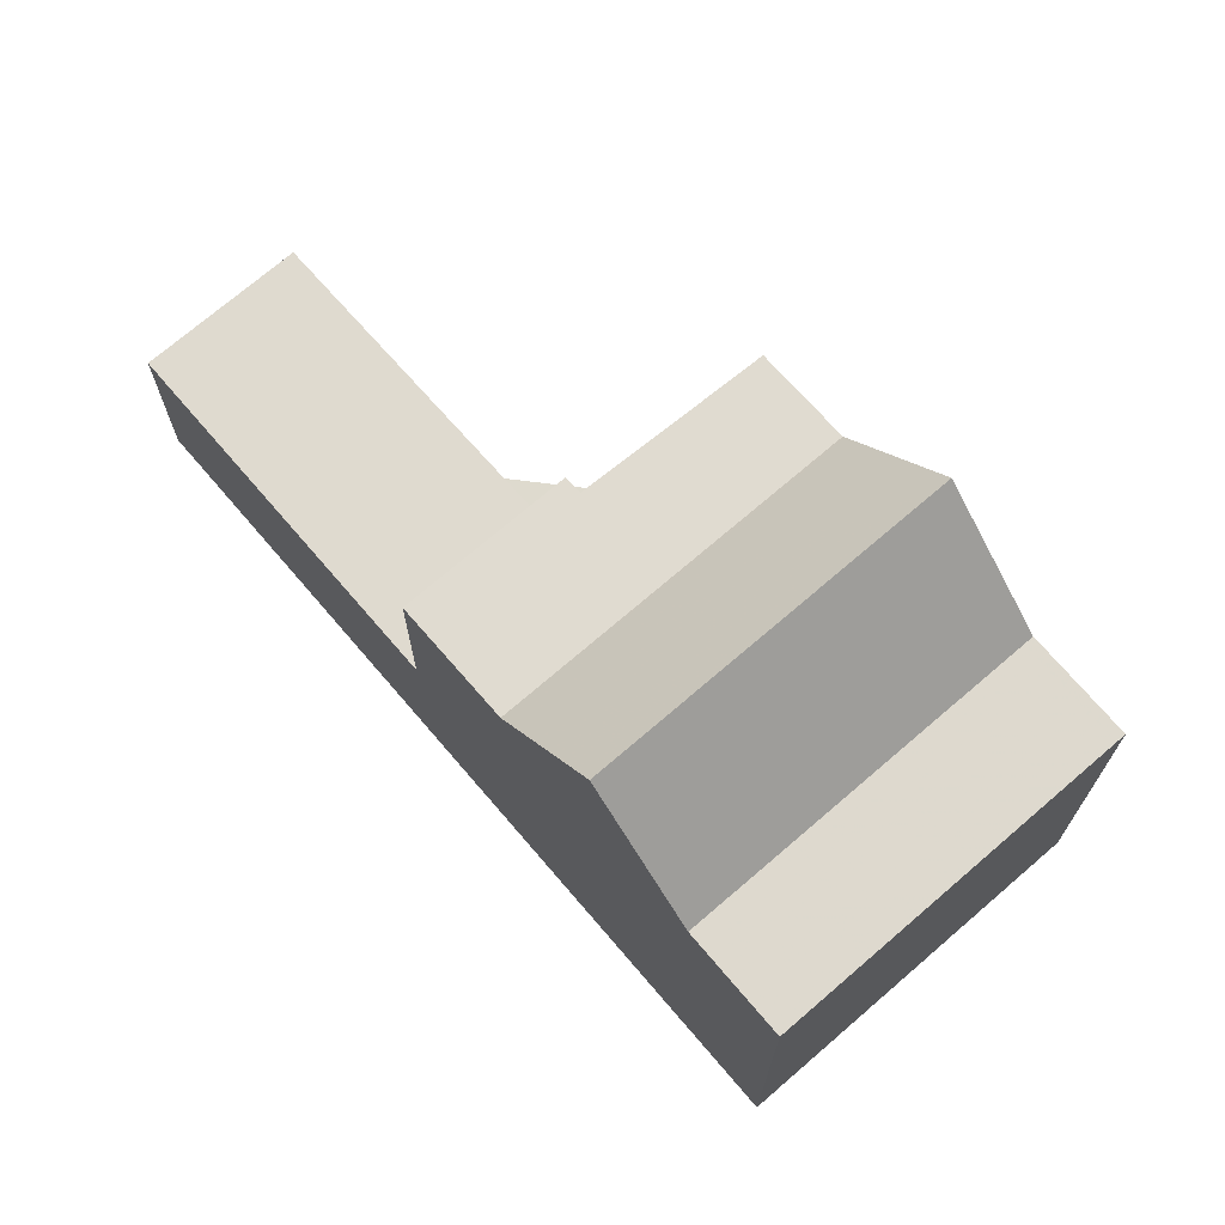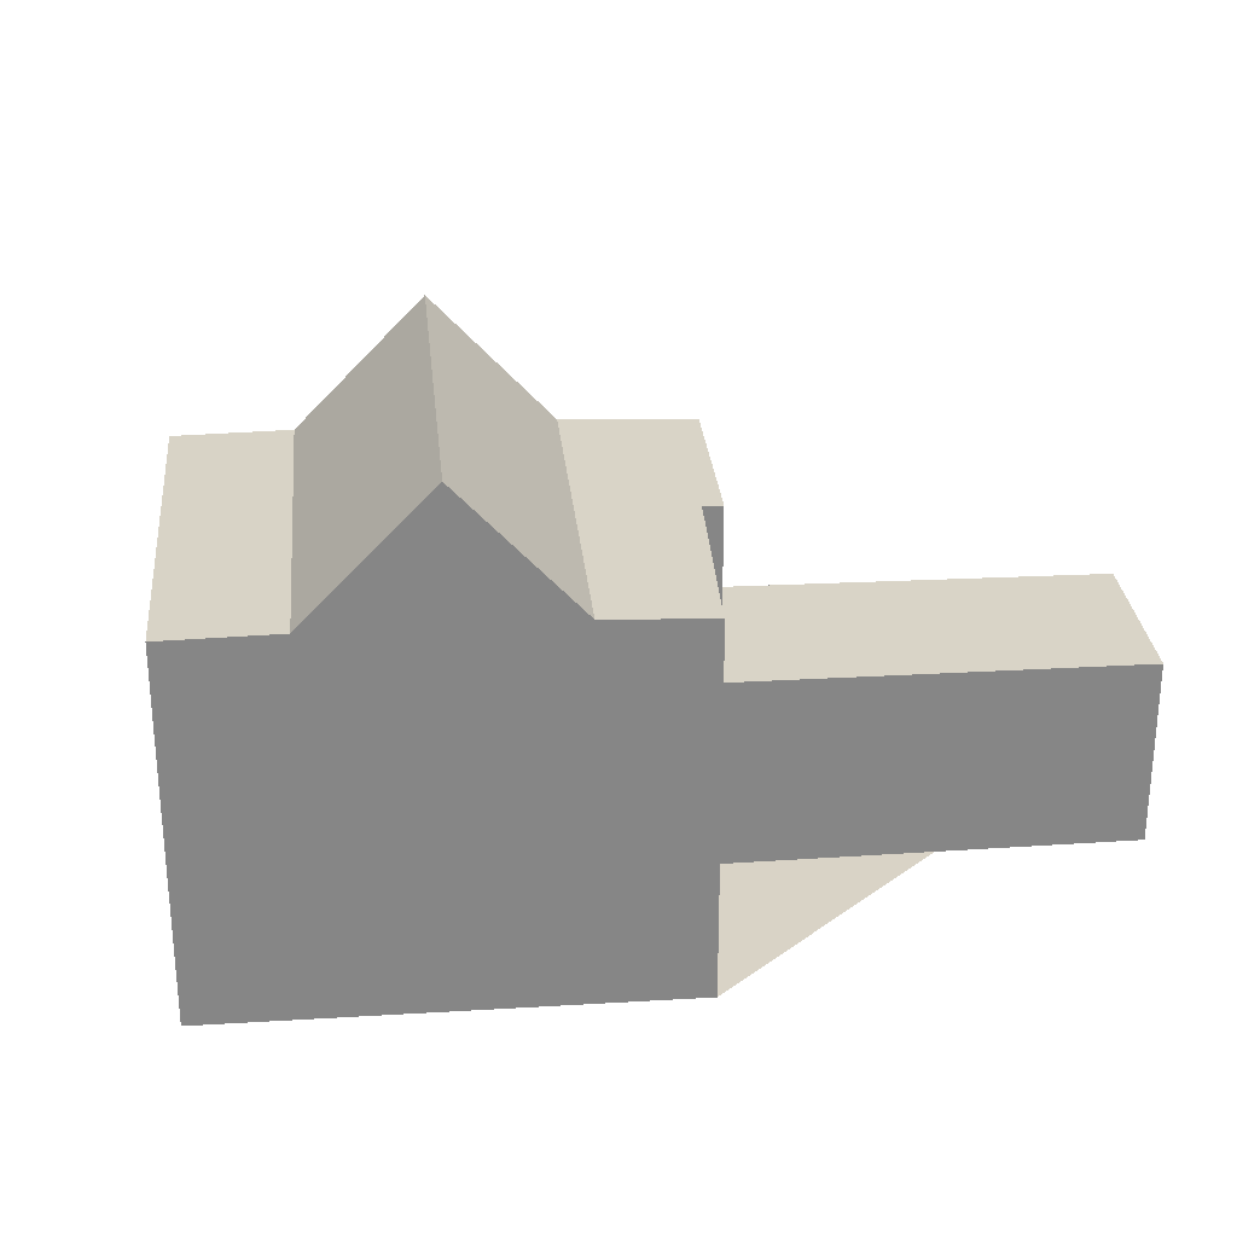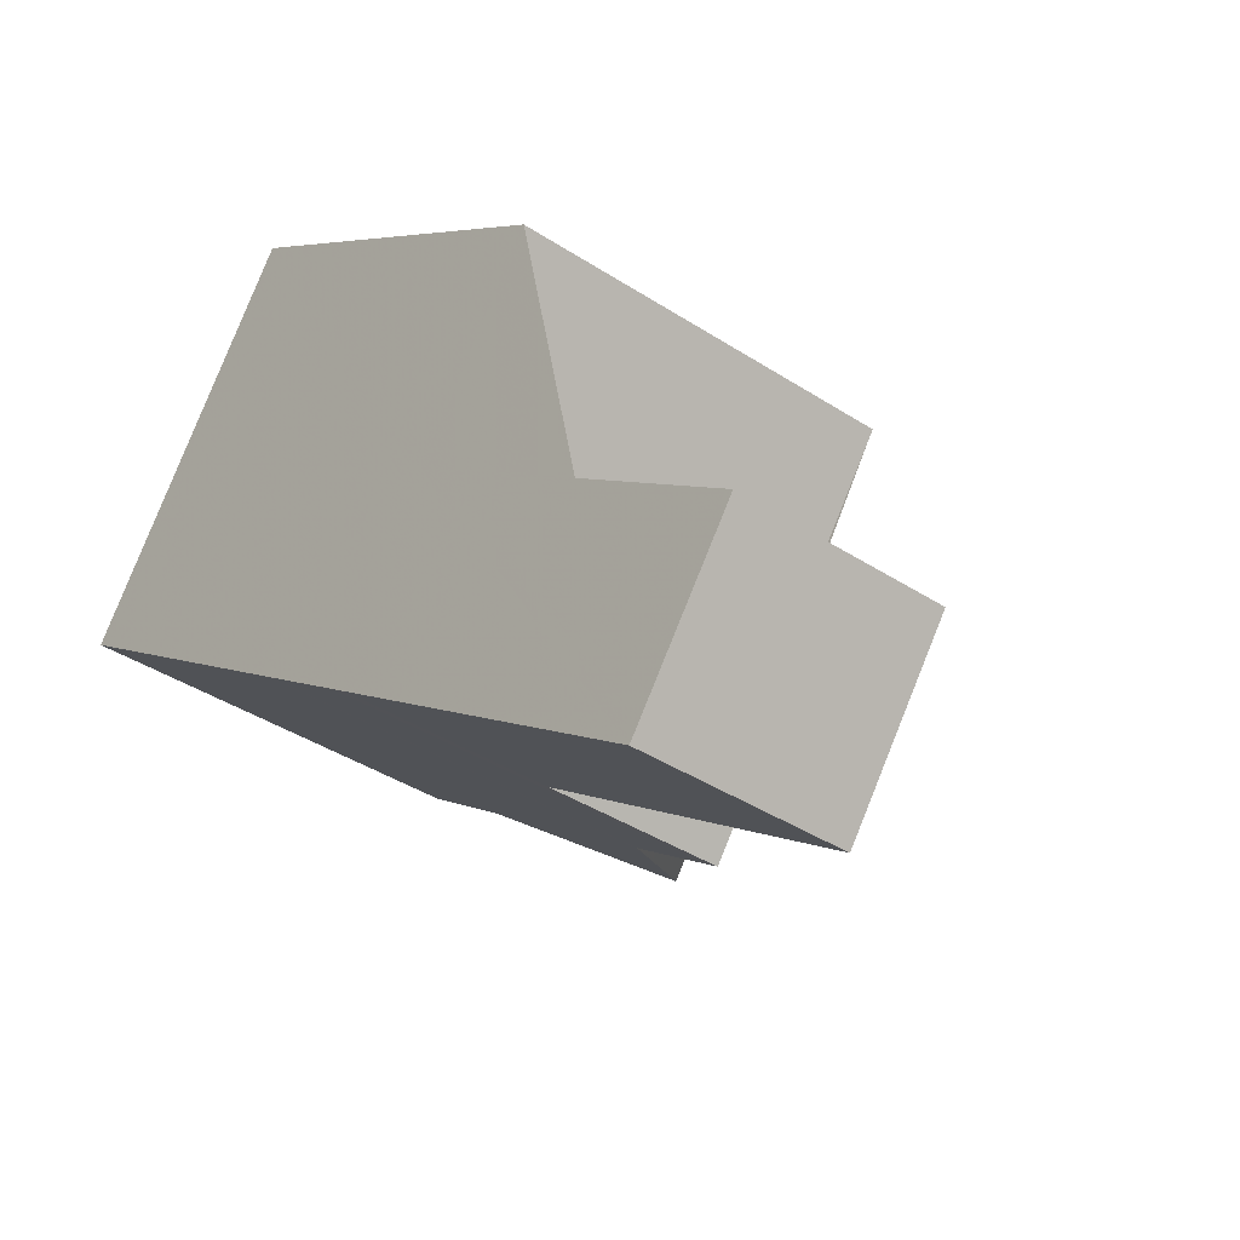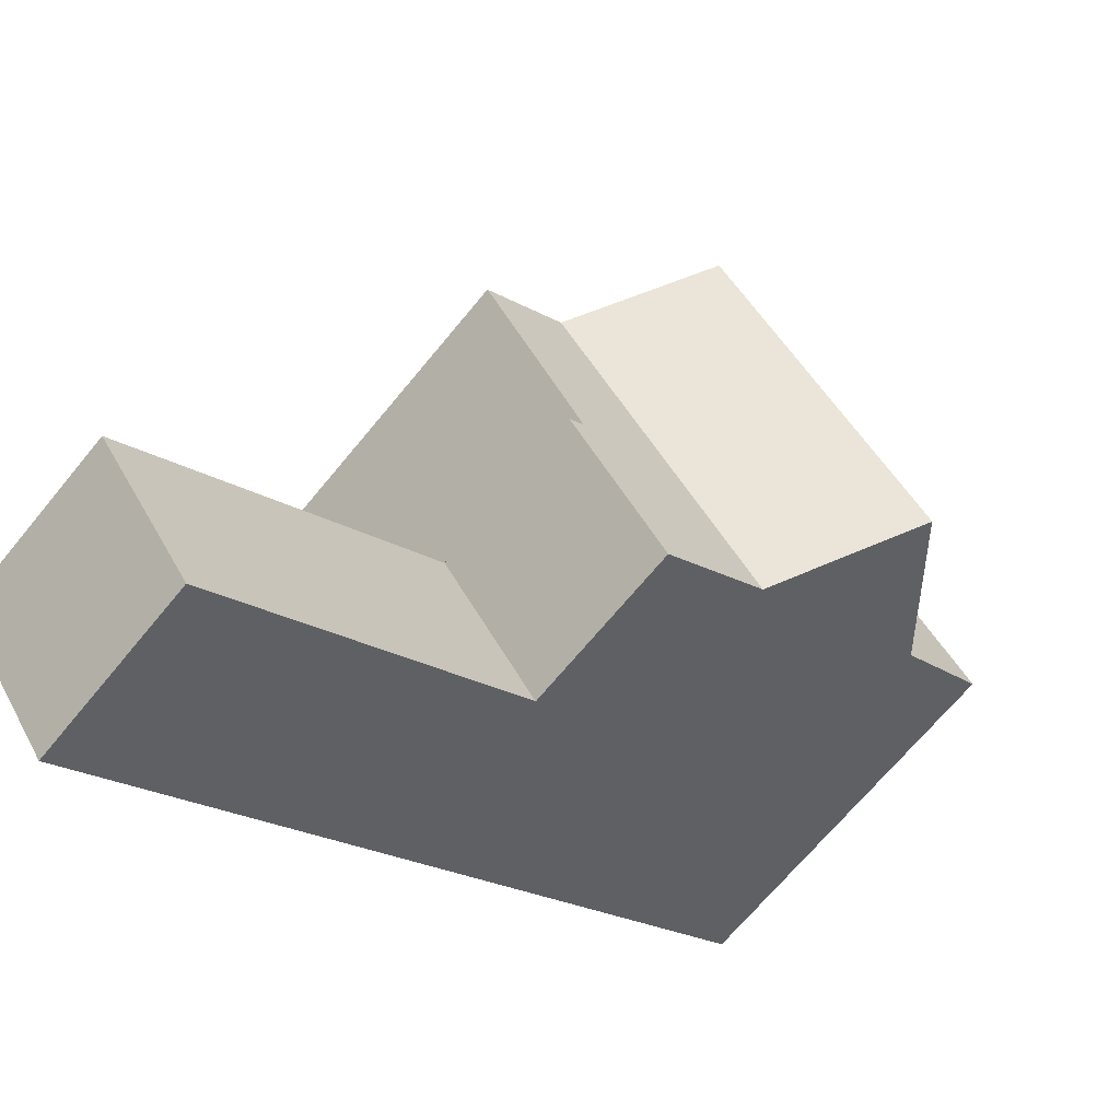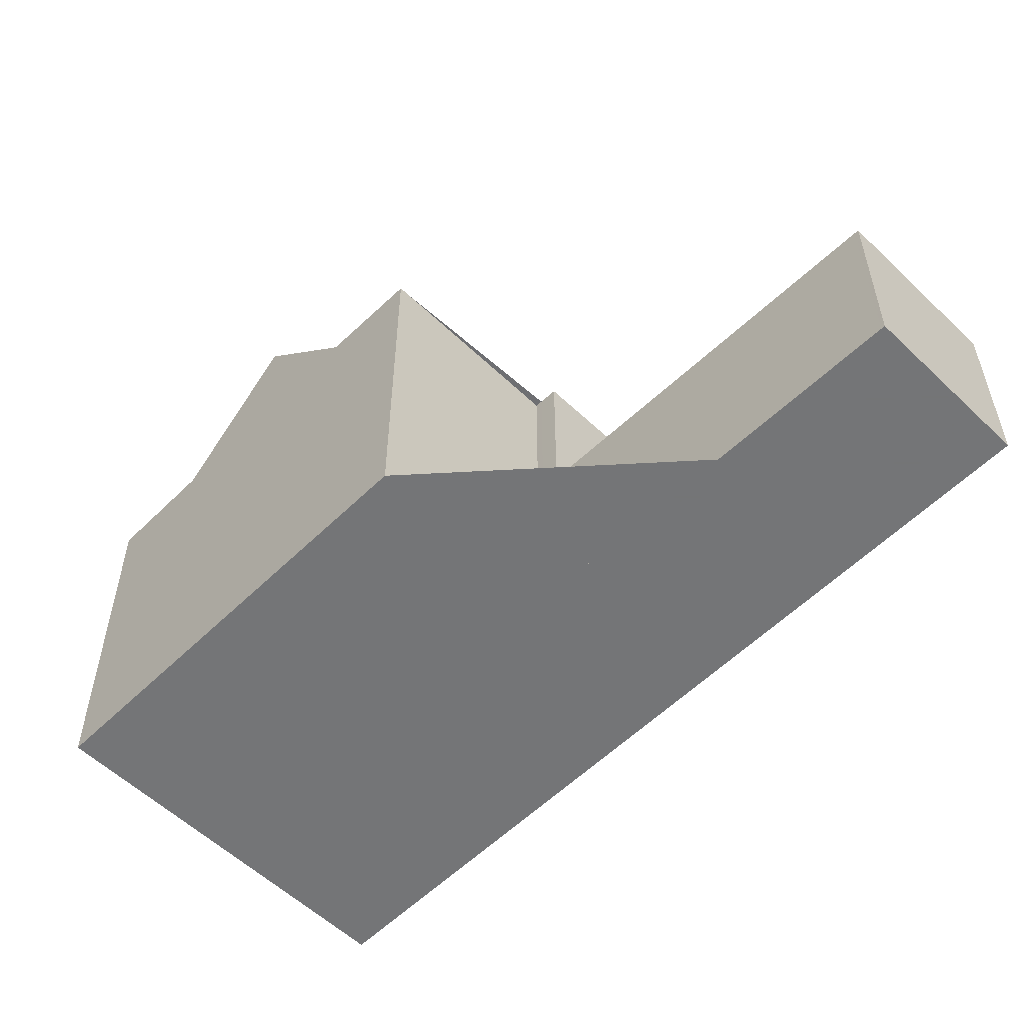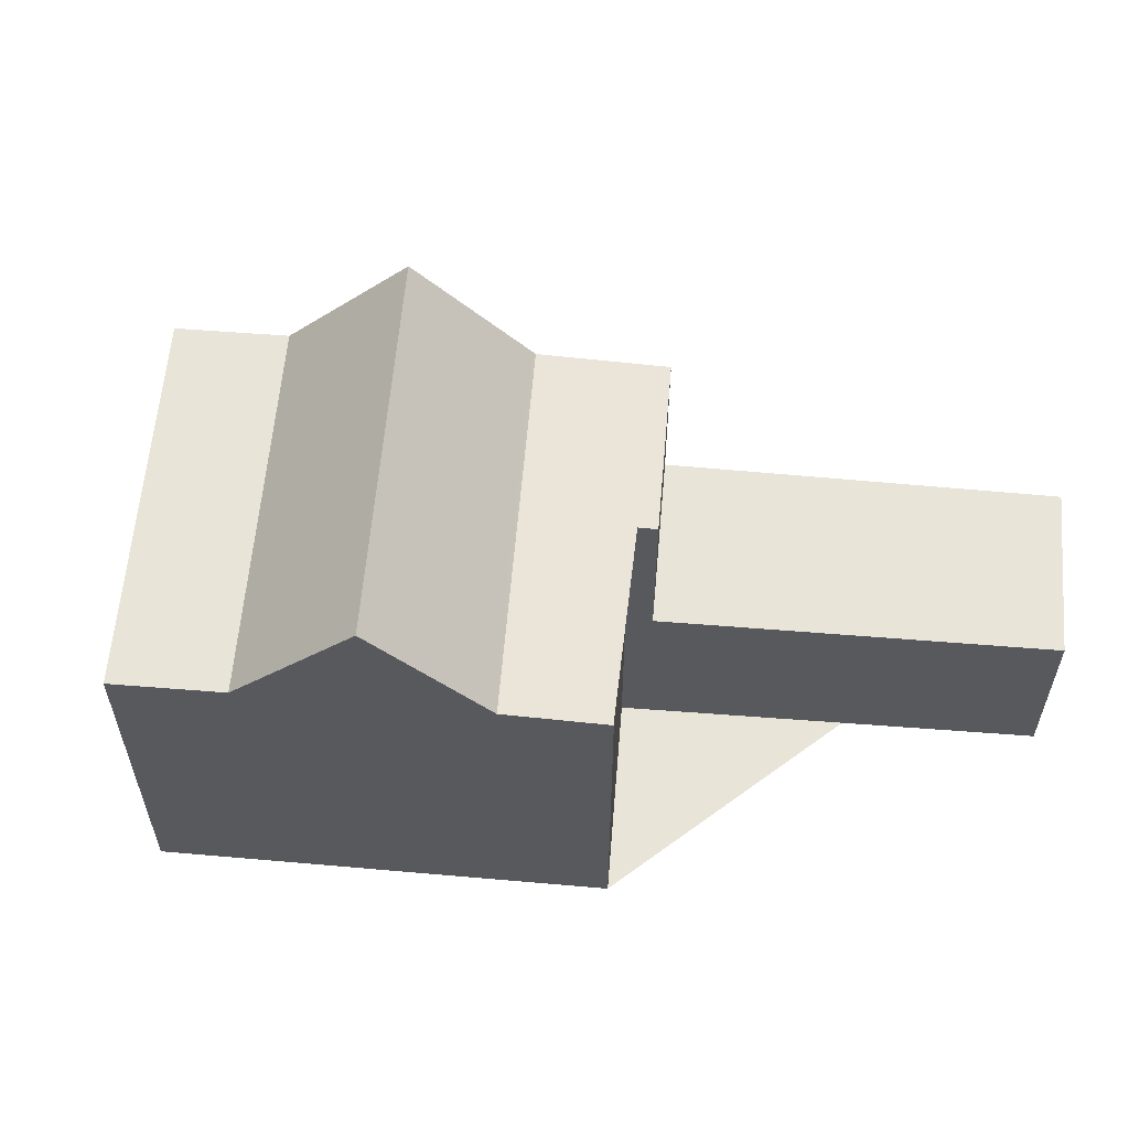
<metadata>
{"format":"obj","ext":"obj","renderer":"f3d","projection":"perspective","resolution":1024,"background":"white","views":[{"elev":71.1,"azim":84.7,"up":"+Z"},{"elev":28.3,"azim":-149.9,"up":"+Z"},{"elev":-38.2,"azim":-129.7,"up":"+Y"},{"elev":-67.8,"azim":-39.3,"up":"+Y"},{"elev":-56.4,"azim":-99.2,"up":"+Z"},{"elev":59.9,"azim":-139.6,"up":"+Z"}]}
</metadata>
<code>
v -733.2 -1312 2.812
v -734.7 -1310 2.802
v -729.5 -1306 5.471
v -731.3 -1304 5.472
v -722.4 -1305 5.492
v -725.8 -1300 5.493
v -728.7 -1309 2.858
v -730.3 -1307 2.848
v -729.9 -1307 2.853
v -728.3 -1309 2.863
v -729.6 -1307 5.467
v -728.1 -1309 5.465
v -727.3 -1301 5.664
v -723.9 -1306 5.661
v -728.3 -1309 5.454
v -729.9 -1307 5.455
v -726.7 -1308 5.529
v -730.1 -1303 5.531
v -725.3 -1307 7.391
v -728.6 -1302 7.399
v -723.8 -1306 5.519
v -727.2 -1301 5.52
v -728.6 -1302 7.399
v -725.3 -1307 7.391
v -728.3 -1309 3.441
v -729.9 -1307 3.45
v -730.1 -1303 5.531
v -726.7 -1308 5.529
v -727.2 -1301 5.52
v -723.8 -1306 5.519
v -726.7 -1308 5.575
v -730 -1303 5.577
v -728.5 -1302 7.399
v -728.5 -1302 7.399
v -730 -1303 5.531
v -731.2 -1304 5.472
v -727.1 -1301 5.52
v -727.2 -1301 5.664
v -725.7 -1300 5.493
v -727.1 -1301 5.52
v -730 -1303 5.531
v -729.9 -1303 5.577
v -725.3 -1307 7.391
v -723.9 -1306 5.661
v -723.8 -1306 5.519
v -723.8 -1306 5.519
v -722.4 -1305 5.492
v -726.2 -1307 6.202
v -725.3 -1307 7.391
v -725.8 -1300 5.494
v -725.7 -1300 5.494
v -722.5 -1305 5.493
v -722.5 -1305 5.493
v -728.3 -1309 2.863
v -729.9 -1307 2.853
v -729.9 -1307 5.455
v -728.3 -1309 5.454
v -729.8 -1307 2.853
v -729.8 -1307 3.449
v -730.3 -1307 2.848
v -734.7 -1310 2.802
v -729.8 -1307 2.853
v -729.8 -1307 5.455
v -729.8 -1307 5.455
v -729.6 -1307 5.466
v -728.3 -1306 5.53
v -728.3 -1306 5.53
v -728.2 -1306 5.576
v -726.9 -1305 7.395
v -725.5 -1304 5.662
v -725.4 -1304 5.519
v -725.4 -1304 5.519
v -724.1 -1303 5.493
v -726.9 -1305 7.395
v -724 -1303 5.492
v -734.6 -1310 2.802
v -734.7 -1310 2.802
v -733.1 -1312 2.812
v -734.7 -1310 2.802
v -733.2 -1312 2.812
v -733.2 -1312 0
v -734.7 -1310 -4.441e-16
v -734.7 -1310 2.802
v -734.7 -1310 2.802
v -734.7 -1310 0
v -734.7 -1310 0
v -731.2 -1304 5.472
v -729.5 -1306 5.471
v -729.5 -1306 8.882e-16
v -731.2 -1304 0
v -730.1 -1303 5.531
v -731.3 -1304 5.472
v -731.3 -1304 0
v -730.1 -1303 0
v -722.5 -1305 5.493
v -722.4 -1305 5.492
v -722.4 -1305 0
v -722.5 -1305 8.882e-16
v -725.7 -1300 5.493
v -725.8 -1300 5.493
v -725.8 -1300 0
v -725.7 -1300 8.882e-16
v -733.1 -1312 2.812
v -728.7 -1309 2.858
v -728.7 -1309 0
v -733.1 -1312 0
v -729.9 -1307 2.853
v -730.3 -1307 2.848
v -730.3 -1307 0
v -729.9 -1307 0
v -729.5 -1306 5.471
v -729.6 -1307 5.467
v -729.6 -1307 0
v -729.5 -1306 8.882e-16
v -728.3 -1309 5.454
v -728.1 -1309 5.465
v -728.1 -1309 -8.882e-16
v -728.3 -1309 8.882e-16
v -727.2 -1301 5.52
v -727.3 -1301 5.664
v -727.3 -1301 0
v -727.2 -1301 0
v -725.3 -1307 7.391
v -723.9 -1306 5.661
v -723.9 -1306 8.882e-16
v -725.3 -1307 -8.882e-16
v -730 -1303 5.577
v -730.1 -1303 5.531
v -730.1 -1303 0
v -730 -1303 0
v -726.2 -1307 6.202
v -725.3 -1307 7.391
v -725.3 -1307 -8.882e-16
v -726.2 -1307 0
v -725.8 -1300 5.494
v -727.2 -1301 5.52
v -727.2 -1301 0
v -725.8 -1300 0
v -727.3 -1301 5.664
v -728.6 -1302 7.399
v -728.6 -1302 0
v -727.3 -1301 0
v -728.1 -1309 5.465
v -726.7 -1308 5.529
v -726.7 -1308 0
v -728.1 -1309 -8.882e-16
v -723.9 -1306 5.661
v -723.8 -1306 5.519
v -723.8 -1306 0
v -723.9 -1306 8.882e-16
v -726.7 -1308 5.529
v -726.7 -1308 5.575
v -726.7 -1308 0
v -726.7 -1308 0
v -728.6 -1302 7.399
v -730 -1303 5.577
v -730 -1303 0
v -728.6 -1302 0
v -731.3 -1304 5.472
v -731.2 -1304 5.472
v -731.2 -1304 0
v -731.3 -1304 0
v -724 -1303 5.492
v -725.7 -1300 5.493
v -725.7 -1300 8.882e-16
v -724 -1303 0
v -722.4 -1305 5.492
v -722.4 -1305 5.492
v -722.4 -1305 8.882e-16
v -722.4 -1305 0
v -726.7 -1308 5.575
v -726.2 -1307 6.202
v -726.2 -1307 0
v -726.7 -1308 0
v -725.8 -1300 5.493
v -725.8 -1300 5.494
v -725.8 -1300 0
v -725.8 -1300 0
v -723.8 -1306 5.519
v -722.5 -1305 5.493
v -722.5 -1305 8.882e-16
v -723.8 -1306 0
v -728.7 -1309 2.858
v -728.3 -1309 2.863
v -728.3 -1309 0
v -728.7 -1309 0
v -729.6 -1307 5.467
v -729.9 -1307 5.455
v -729.9 -1307 0
v -729.6 -1307 0
v -734.7 -1310 2.802
v -734.7 -1310 2.802
v -734.7 -1310 -4.441e-16
v -734.7 -1310 0
v -722.4 -1305 5.492
v -724 -1303 5.492
v -724 -1303 0
v -722.4 -1305 8.882e-16
v -730.3 -1307 2.848
v -734.7 -1310 2.802
v -734.7 -1310 0
v -730.3 -1307 0
v -733.2 -1312 2.812
v -733.1 -1312 2.812
v -733.1 -1312 0
v -733.2 -1312 0
v -722.4 -1305 0
v -733.2 -1312 0
v -734.7 -1310 0
v -729.5 -1306 0
v -731.3 -1304 0
v -725.8 -1300 0
f 59 26 9 58
f 77 8 60 76
f 36 4 27 35
f 38 13 29 37
f 51 40 22 50
f 42 32 20 34
f 33 23 13 38
f 64 16 26 59
f 41 18 32 42
f 66 28 12 65
f 45 30 14 44
f 53 21 46 52
f 43 19 48
f 44 14 24 49
f 68 31 17 67
f 71 45 44 70
f 73 52 46 72
f 69 43 48 31 68
f 70 44 49 74
f 50 6 39 51
f 52 47 5 53
f 75 47 52 73
f 60 8 55 62
f 65 12 57 63
f 58 10 25 59
f 76 60 7 78
f 59 25 15 64
f 65 11 3 36 35 66
f 67 41 42 68
f 70 38 37 71
f 72 40 51 73
f 68 42 34 69
f 74 33 38 70
f 73 51 39 75
f 62 54 7 60
f 63 56 11 65
f 76 61 2 77
f 78 1 61 76
f 80 81 82 79
f 84 85 86 83
f 88 89 90 87
f 92 93 94 91
f 96 97 98 95
f 100 101 102 99
f 104 105 106 103
f 108 109 110 107
f 112 113 114 111
f 116 117 118 115
f 120 121 122 119
f 124 125 126 123
f 128 129 130 127
f 132 133 134 131
f 136 137 138 135
f 140 141 142 139
f 144 145 146 143
f 148 149 150 147
f 152 153 154 151
f 156 157 158 155
f 160 161 162 159
f 164 165 166 163
f 168 169 170 167
f 172 173 174 171
f 176 177 178 175
f 180 181 182 179
f 184 185 186 183
f 188 189 190 187
f 192 193 194 191
f 196 197 198 195
f 200 201 202 199
f 204 205 206 203
f 208 209 210 211 212 207

</code>
